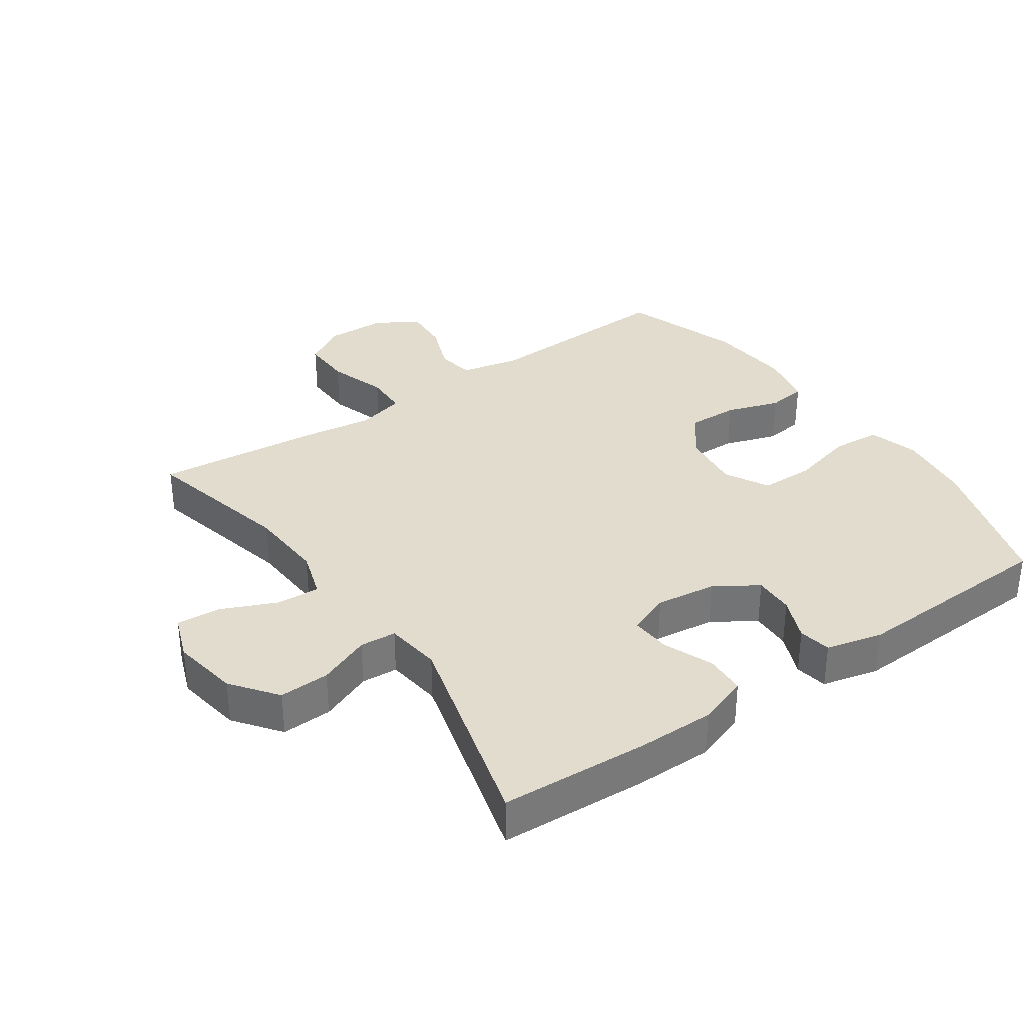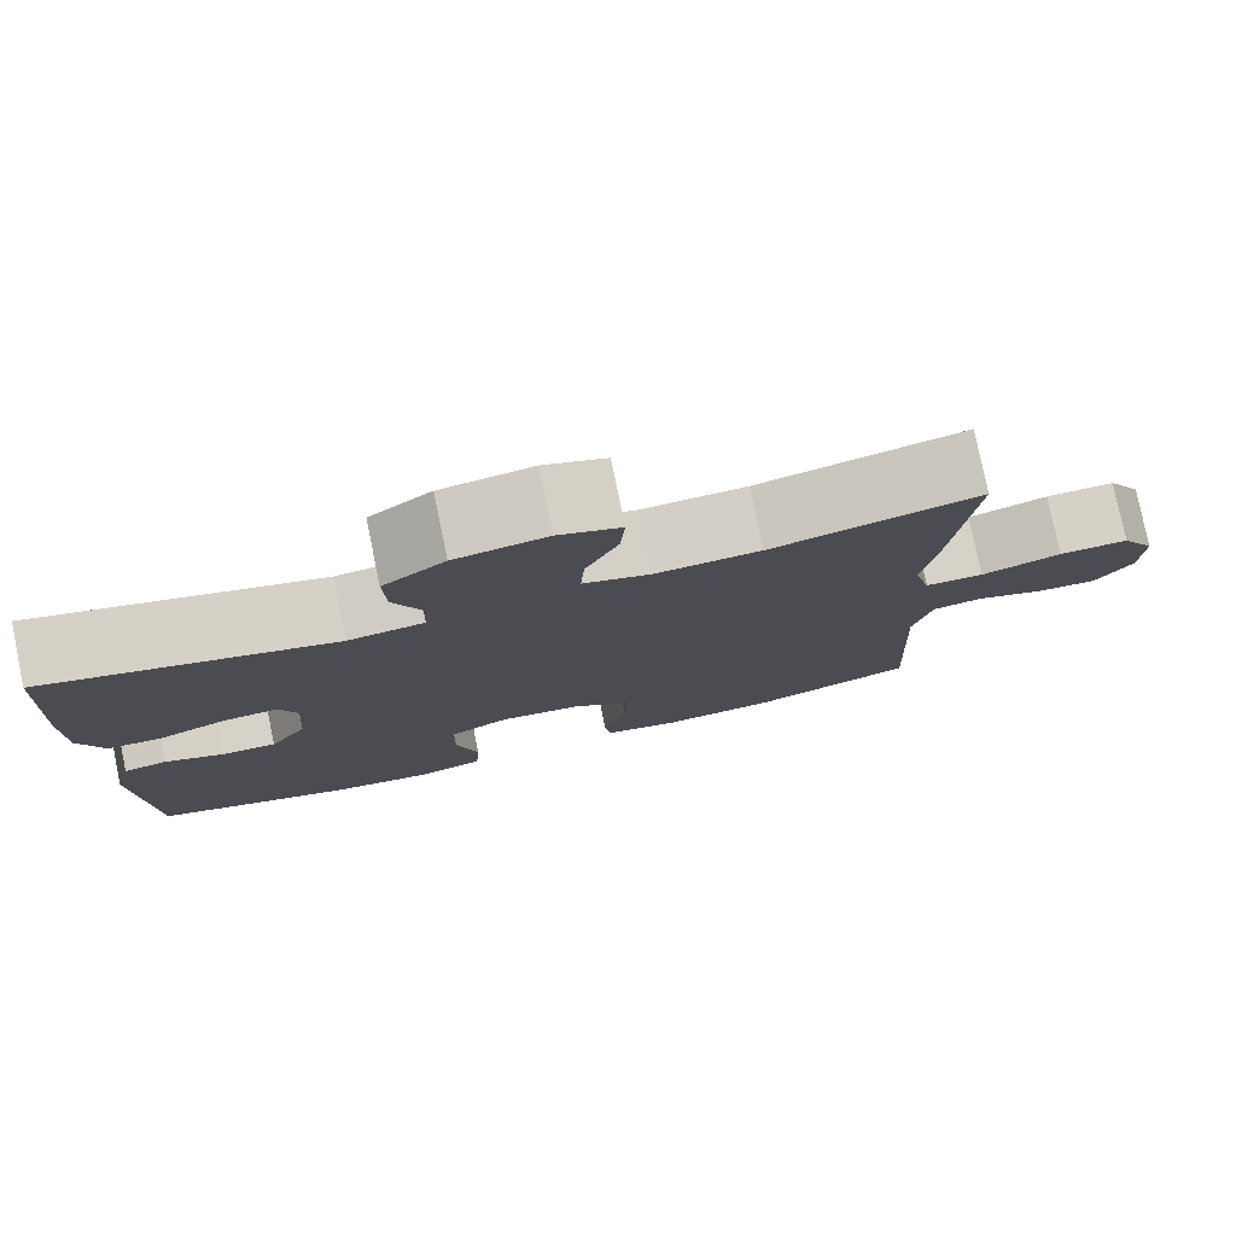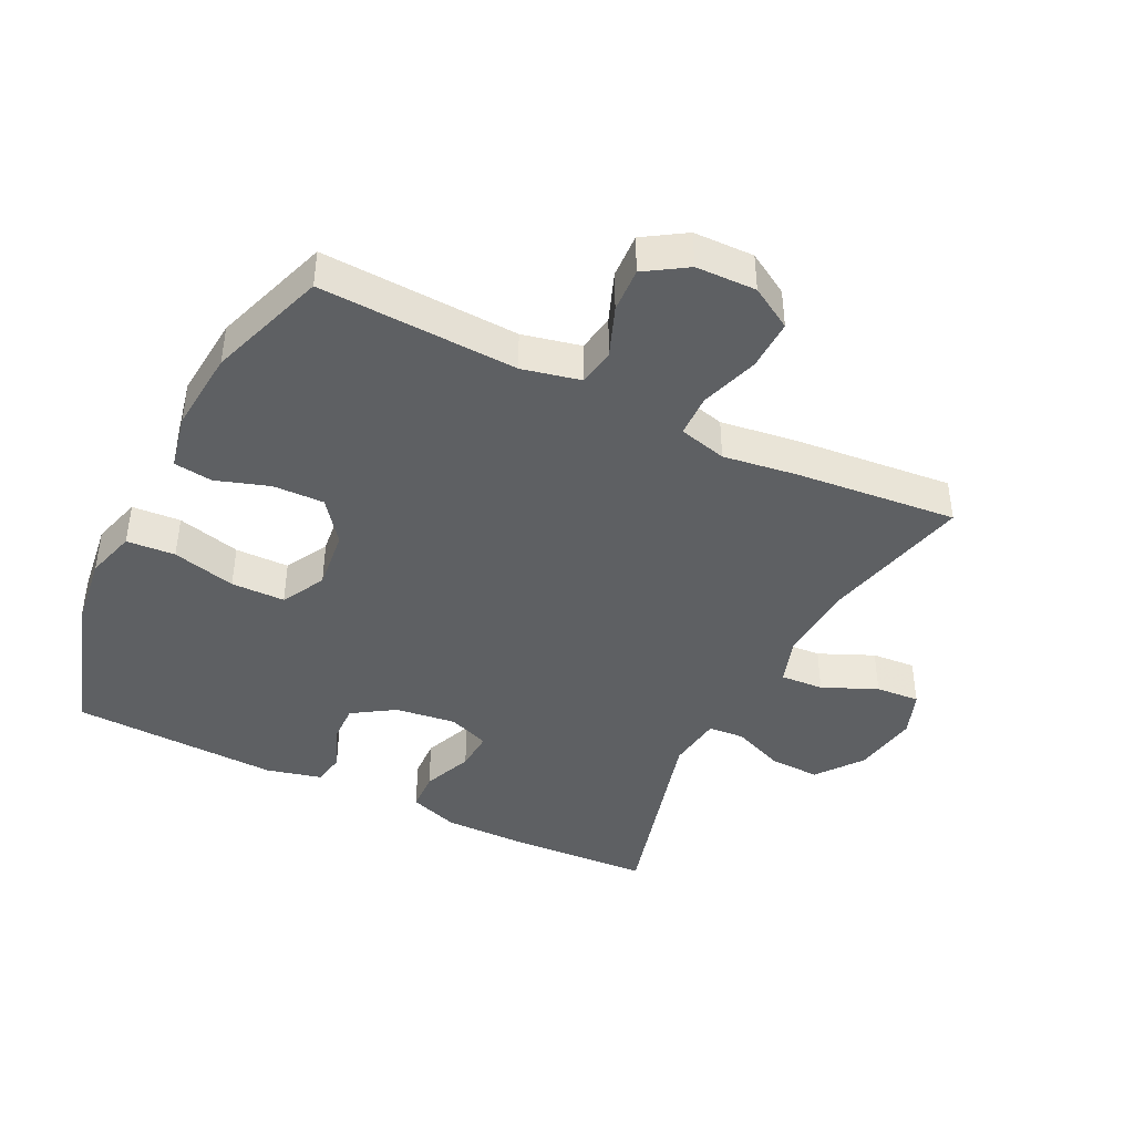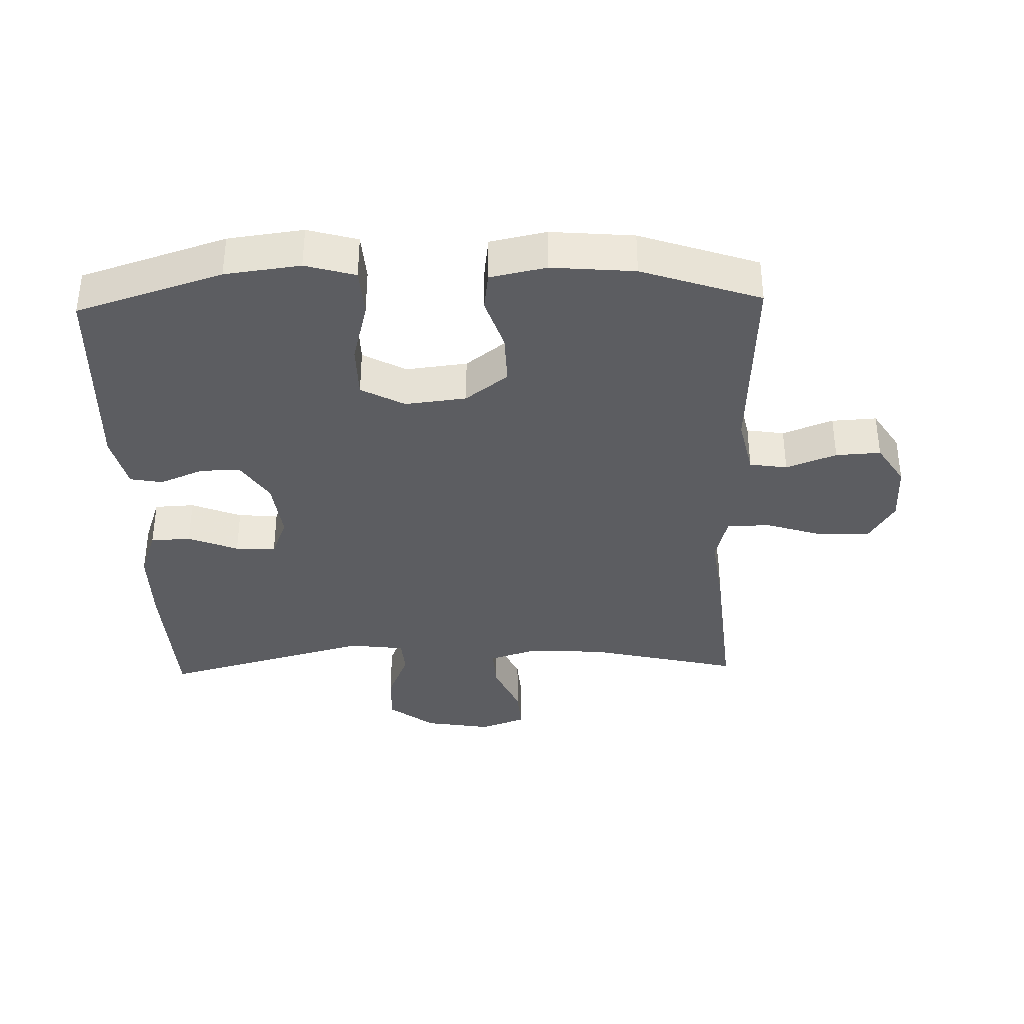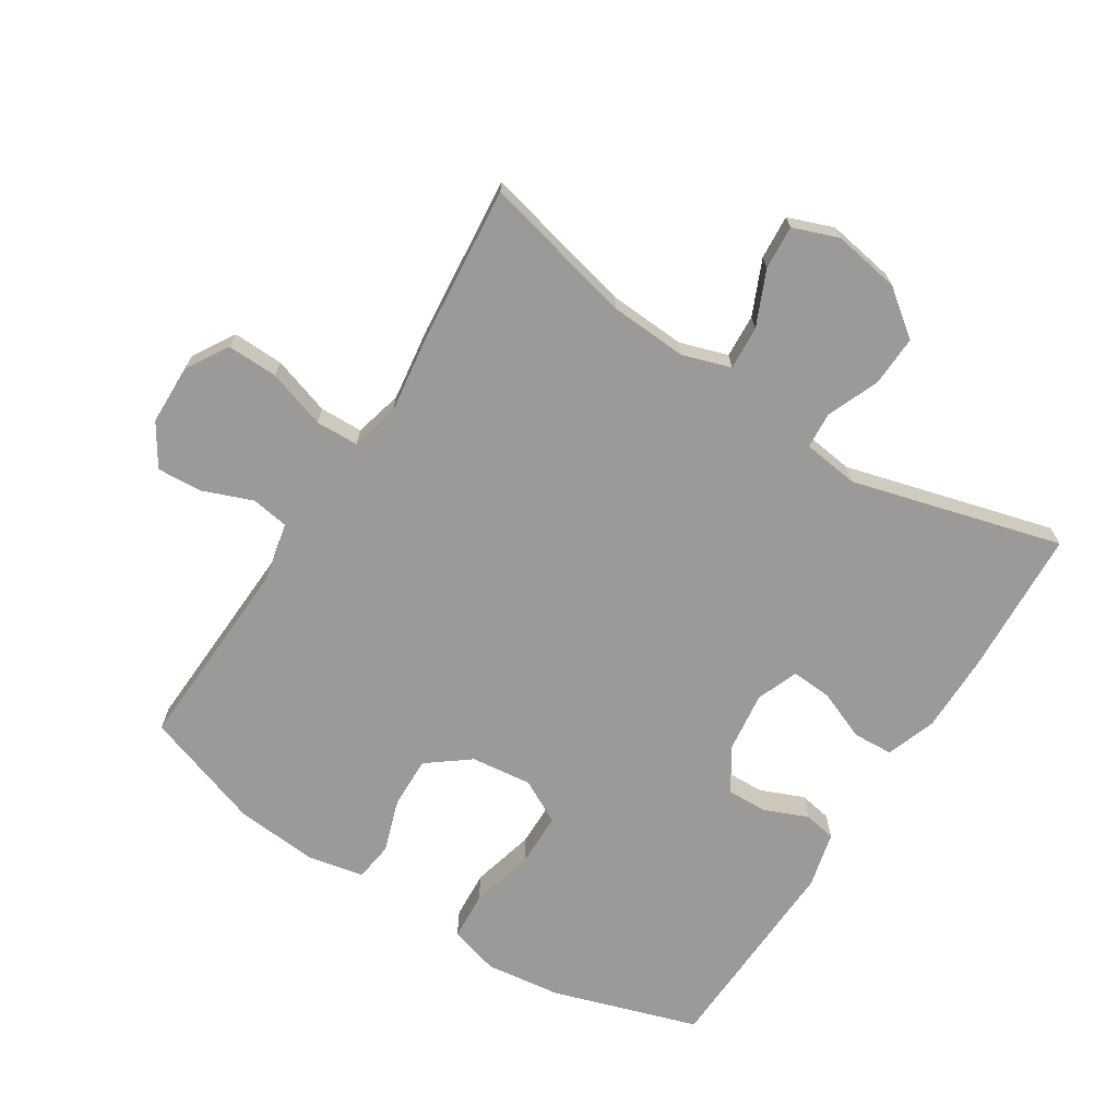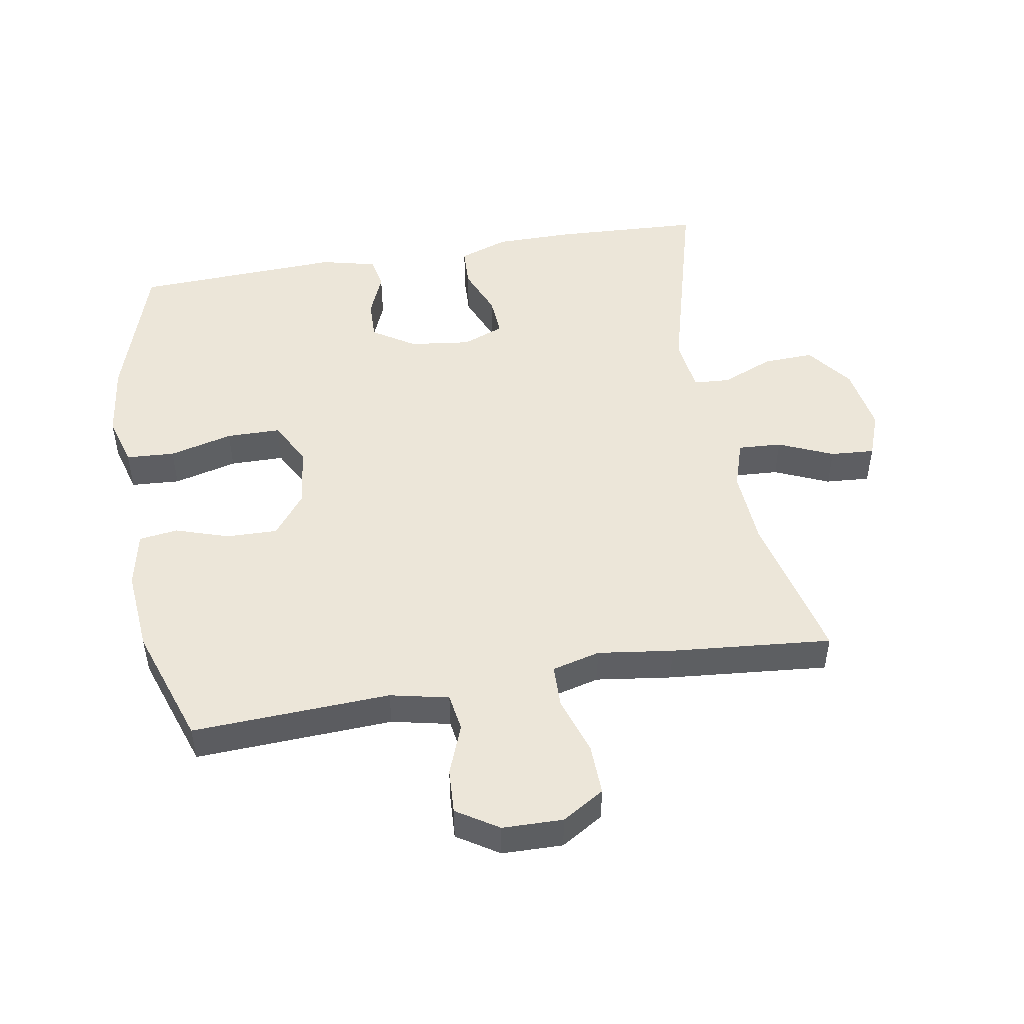
<metadata>
{"format":"obj","ext":"obj","renderer":"f3d","projection":"perspective","resolution":1024,"background":"white","views":[{"elev":34.1,"azim":55.3,"up":"+Y"},{"elev":78.8,"azim":168.4,"up":"+Z"},{"elev":-42.2,"azim":-116.3,"up":"+Y"},{"elev":-36.3,"azim":-178.4,"up":"+Y"},{"elev":-69.4,"azim":-32.5,"up":"+Y"},{"elev":48.9,"azim":-99.9,"up":"+Y"}]}
</metadata>
<code>
v 0.5 0.07 0.5
v 0.512 0.07 0.273
v 0.512 0.07 0.153
v 0.485 0.07 0.076
v 0.423 0.07 0.073
v 0.346 0.07 0.104
v 0.284 0.07 0.108
v 0.259 0.07 0.044
v 0.271 0.07 -0.05
v 0.313 0.07 -0.115
v 0.375 0.07 -0.113
v 0.442 0.07 -0.085
v 0.492 0.07 -0.094
v 0.513 0.07 -0.18
v 0.5 0.07 -0.5
v 0.276 0.07 -0.572
v 0.16 0.07 -0.587
v 0.083 0.07 -0.565
v 0.078 0.07 -0.49
v 0.103 0.07 -0.392
v 0.102 0.07 -0.309
v 0.035 0.07 -0.273
v -0.059 0.07 -0.284
v -0.124 0.07 -0.334
v -0.122 0.07 -0.413
v -0.095 0.07 -0.495
v -0.103 0.07 -0.555
v -0.189 0.07 -0.573
v -0.317 0.07 -0.562
v -0.5 0.07 -0.5
v -0.486 0.07 -0.195
v -0.506 0.07 -0.105
v -0.564 0.07 -0.096
v -0.641 0.07 -0.126
v -0.71 0.07 -0.13
v -0.751 0.07 -0.066
v -0.753 0.07 0.027
v -0.714 0.07 0.092
v -0.636 0.07 0.09
v -0.546 0.07 0.061
v -0.48 0.07 0.063
v -0.461 0.07 0.137
v -0.477 0.07 0.253
v -0.5 0.07 0.5
v -0.267 0.07 0.445
v -0.148 0.07 0.438
v -0.074 0.07 0.462
v -0.078 0.07 0.529
v -0.115 0.07 0.613
v -0.12 0.07 0.681
v -0.05 0.07 0.707
v 0.053 0.07 0.69
v 0.123 0.07 0.637
v 0.12 0.07 0.559
v 0.087 0.07 0.479
v 0.091 0.07 0.423
v 0.177 0.07 0.412
v 0.5 0 0.5
v 0.512 0 0.273
v 0.512 0 0.153
v 0.485 0 0.076
v 0.423 0 0.073
v 0.346 0 0.104
v 0.284 0 0.108
v 0.259 0 0.044
v 0.271 0 -0.05
v 0.313 0 -0.115
v 0.375 0 -0.113
v 0.442 0 -0.085
v 0.492 0 -0.094
v 0.513 0 -0.18
v 0.5 0 -0.5
v 0.276 0 -0.572
v 0.16 0 -0.587
v 0.083 0 -0.565
v 0.078 0 -0.49
v 0.103 0 -0.392
v 0.102 0 -0.309
v 0.035 0 -0.273
v -0.059 0 -0.284
v -0.124 0 -0.334
v -0.122 0 -0.413
v -0.095 0 -0.495
v -0.103 0 -0.555
v -0.189 0 -0.573
v -0.317 0 -0.562
v -0.5 0 -0.5
v -0.486 0 -0.195
v -0.506 0 -0.105
v -0.564 0 -0.096
v -0.641 0 -0.126
v -0.71 0 -0.13
v -0.751 0 -0.066
v -0.753 0 0.027
v -0.714 0 0.092
v -0.636 0 0.09
v -0.546 0 0.061
v -0.48 0 0.063
v -0.461 0 0.137
v -0.477 0 0.253
v -0.5 0 0.5
v -0.267 0 0.445
v -0.148 0 0.438
v -0.074 0 0.462
v -0.078 0 0.529
v -0.115 0 0.613
v -0.12 0 0.681
v -0.05 0 0.707
v 0.053 0 0.69
v 0.123 0 0.637
v 0.12 0 0.559
v 0.087 0 0.479
v 0.091 0 0.423
v 0.177 0 0.412
f 52 53 54 55
f 52 55 56
f 51 52 56
f 48 49 50 51
f 47 48 51 56
f 46 47 56
f 45 46 56 57
f 42 43 44 45
f 41 42 45 57
f 37 38 39 40
f 37 40 41
f 36 37 41
f 33 34 35 36
f 32 33 36 41
f 31 32 41 57
f 25 26 27 28
f 24 25 28 29
f 17 18 19 20
f 17 20 21
f 16 17 21
f 15 16 21
f 14 15 21 22
f 11 12 13 14
f 10 11 14 22
f 3 4 5 6
f 3 6 7
f 2 3 7
f 1 2 7
f 57 1 7
f 31 57 7 8
f 24 29 30 31
f 23 24 31 8
f 9 10 22 23
f 8 9 23
f 112 111 110 109
f 113 112 109
f 113 109 108
f 108 107 106 105
f 113 108 105 104
f 113 104 103
f 114 113 103 102
f 102 101 100 99
f 114 102 99 98
f 97 96 95 94
f 98 97 94
f 98 94 93
f 93 92 91 90
f 98 93 90 89
f 114 98 89 88
f 85 84 83 82
f 86 85 82 81
f 77 76 75 74
f 78 77 74
f 78 74 73
f 78 73 72
f 79 78 72 71
f 71 70 69 68
f 79 71 68 67
f 63 62 61 60
f 64 63 60
f 64 60 59
f 64 59 58
f 64 58 114
f 65 64 114 88
f 88 87 86 81
f 65 88 81 80
f 80 79 67 66
f 80 66 65
f 1 58 59 2
f 2 59 60 3
f 3 60 61 4
f 4 61 62 5
f 5 62 63 6
f 6 63 64 7
f 7 64 65 8
f 8 65 66 9
f 9 66 67 10
f 10 67 68 11
f 11 68 69 12
f 12 69 70 13
f 13 70 71 14
f 14 71 72 15
f 15 72 73 16
f 16 73 74 17
f 17 74 75 18
f 18 75 76 19
f 19 76 77 20
f 20 77 78 21
f 21 78 79 22
f 22 79 80 23
f 23 80 81 24
f 24 81 82 25
f 25 82 83 26
f 26 83 84 27
f 27 84 85 28
f 28 85 86 29
f 29 86 87 30
f 30 87 88 31
f 31 88 89 32
f 32 89 90 33
f 33 90 91 34
f 34 91 92 35
f 35 92 93 36
f 36 93 94 37
f 37 94 95 38
f 38 95 96 39
f 39 96 97 40
f 40 97 98 41
f 41 98 99 42
f 42 99 100 43
f 43 100 101 44
f 44 101 102 45
f 45 102 103 46
f 46 103 104 47
f 47 104 105 48
f 48 105 106 49
f 49 106 107 50
f 50 107 108 51
f 51 108 109 52
f 52 109 110 53
f 53 110 111 54
f 54 111 112 55
f 55 112 113 56
f 56 113 114 57
f 57 114 58 1

</code>
